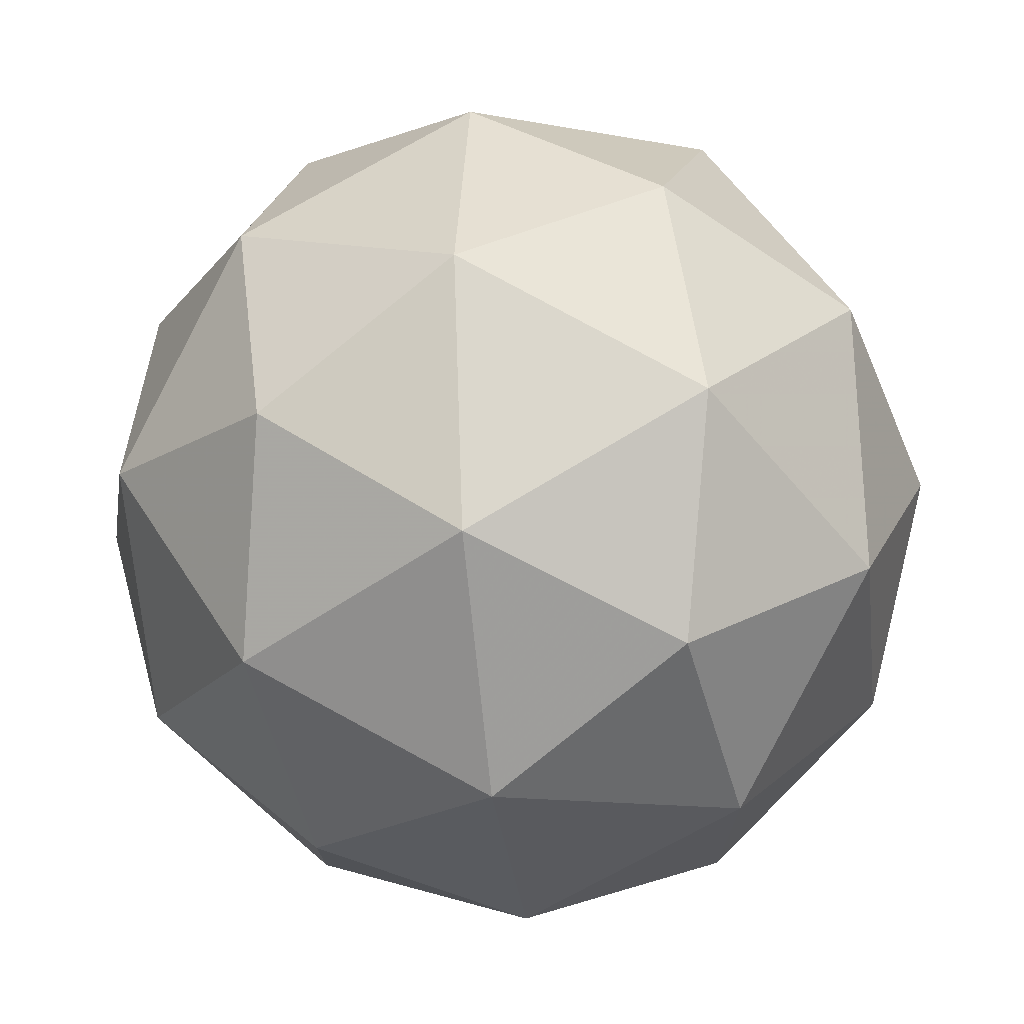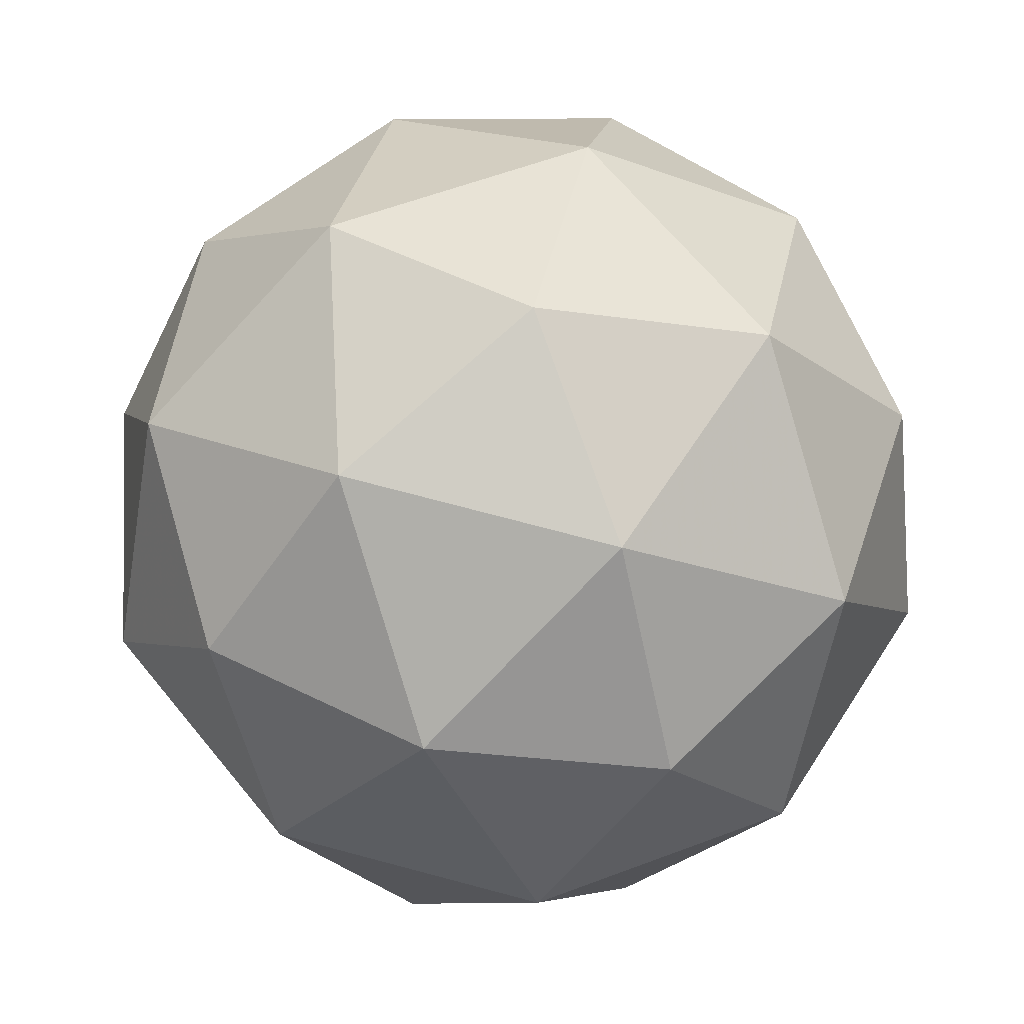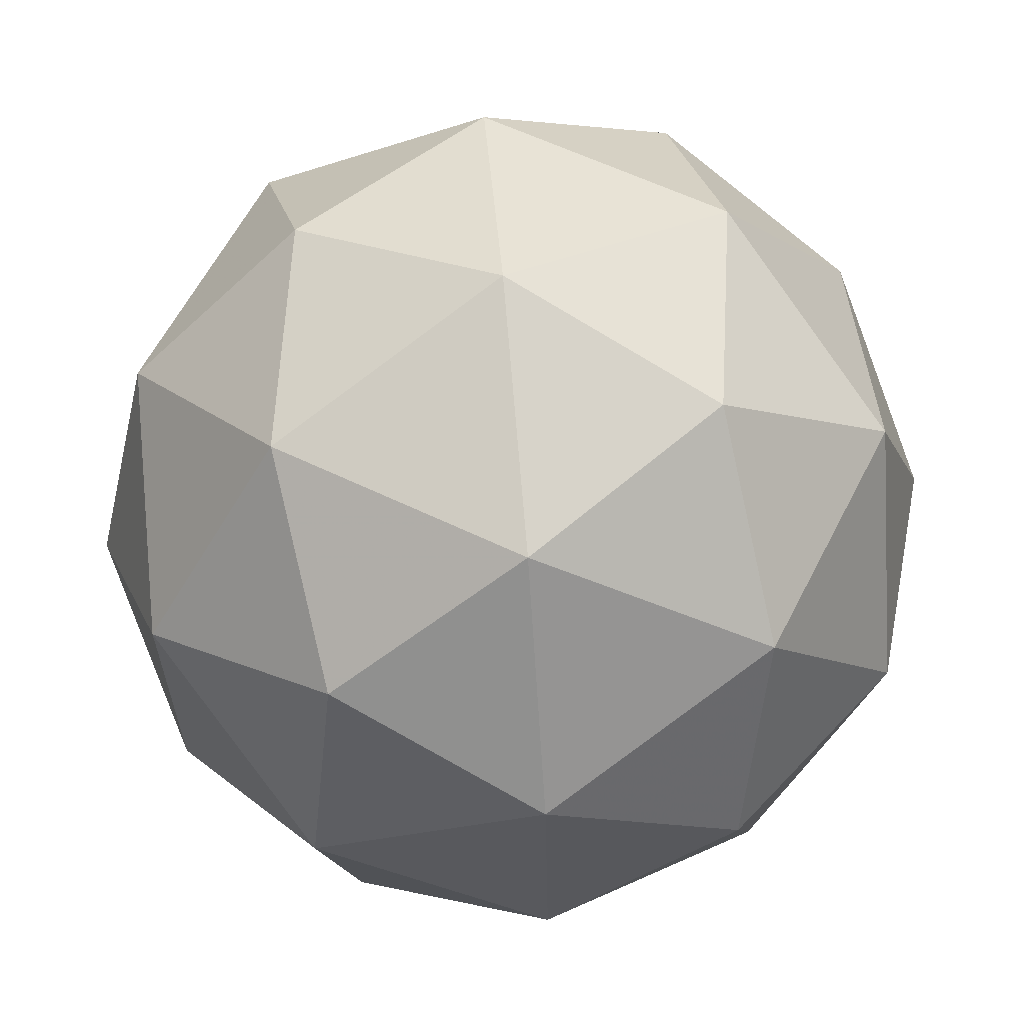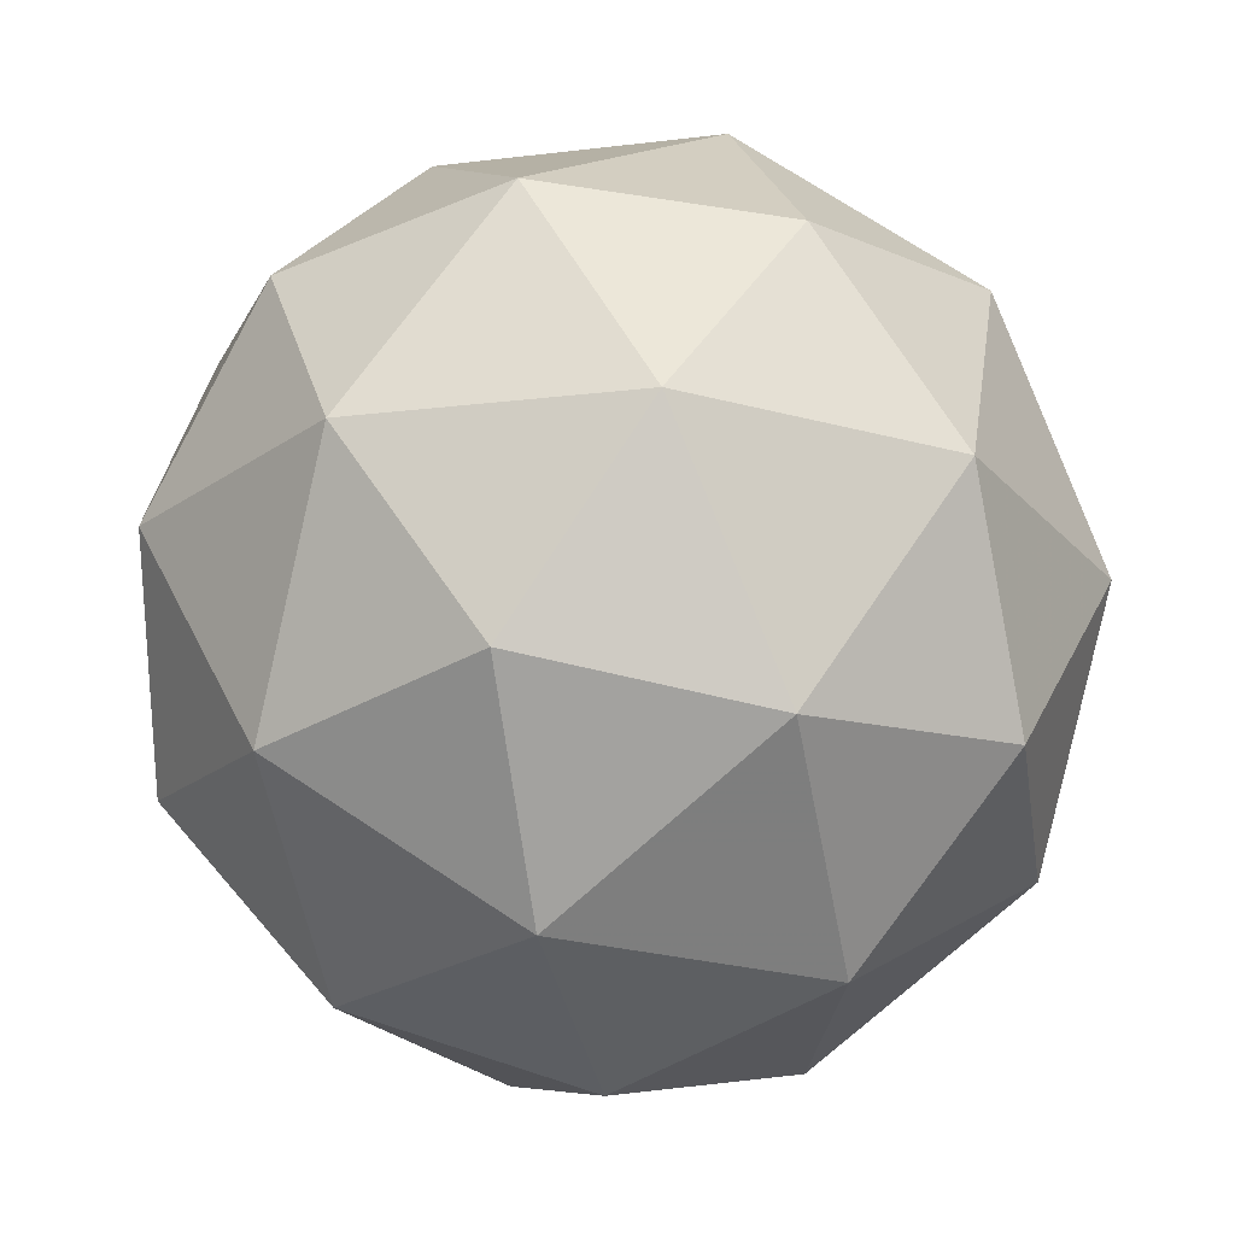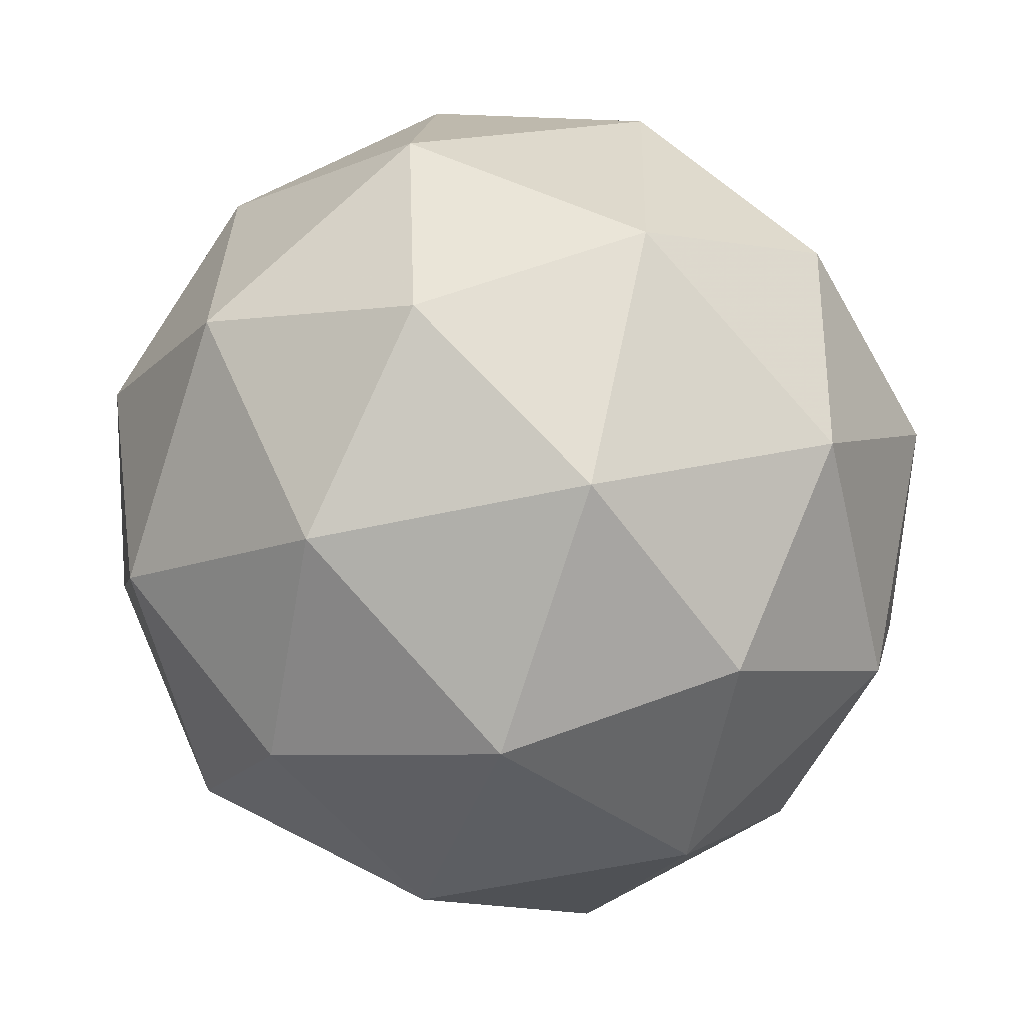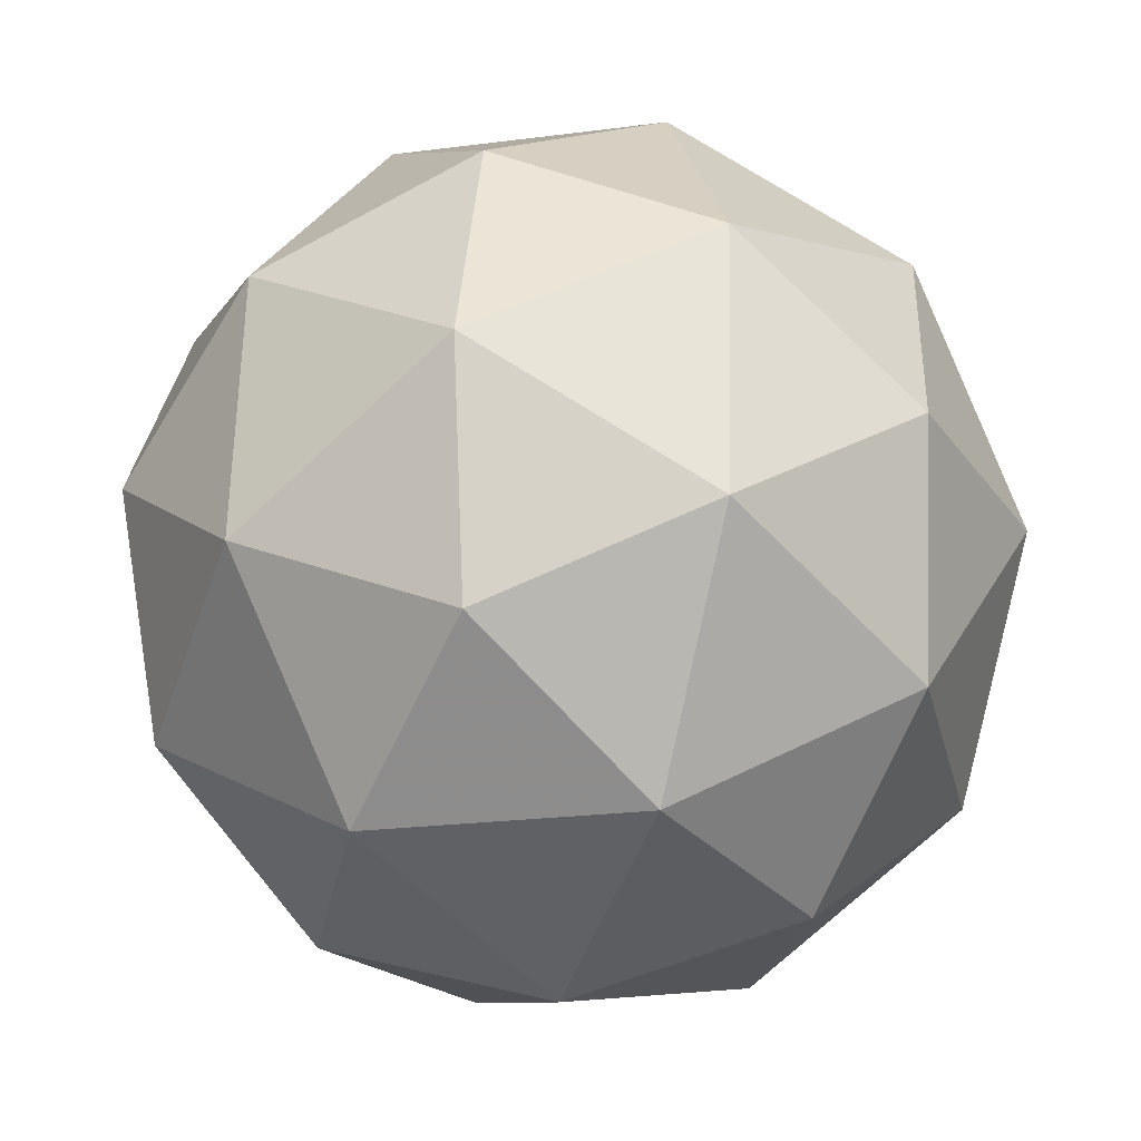
<metadata>
{"format":"obj","ext":"obj","renderer":"f3d","projection":"perspective","resolution":1024,"background":"white","views":[{"elev":-70.6,"azim":61.4,"up":"+Z"},{"elev":-44.3,"azim":79.6,"up":"+Z"},{"elev":5.9,"azim":-126.1,"up":"+Z"},{"elev":9.9,"azim":59.4,"up":"+Y"},{"elev":31.4,"azim":-101.0,"up":"+Y"},{"elev":-53.2,"azim":-61.1,"up":"+Y"}]}
</metadata>
<code>
v 7.817 -2.516 -9.401
v 7.761 -2.525 -9.34
v 7.83 -2.572 -9.341
v 7.848 -2.592 -9.421
v 7.789 -2.556 -9.469
v 7.735 -2.515 -9.419
v 7.756 -2.607 -9.321
v 7.81 -2.648 -9.371
v 7.784 -2.638 -9.45
v 7.715 -2.591 -9.45
v 7.697 -2.572 -9.37
v 7.728 -2.648 -9.389
v 7.833 -2.537 -9.367
v 7.792 -2.509 -9.366
v 7.799 -2.543 -9.331
v 7.743 -2.509 -9.377
v 7.777 -2.504 -9.413
v 7.843 -2.549 -9.414
v 7.851 -2.582 -9.378
v 7.808 -2.528 -9.442
v 7.826 -2.573 -9.454
v 7.76 -2.528 -9.453
v 7.721 -2.542 -9.348
v 7.706 -2.537 -9.395
v 7.797 -2.591 -9.319
v 7.756 -2.563 -9.319
v 7.839 -2.627 -9.396
v 7.828 -2.615 -9.349
v 7.789 -2.6 -9.471
v 7.824 -2.621 -9.442
v 7.716 -2.548 -9.442
v 7.748 -2.572 -9.471
v 7.719 -2.59 -9.337
v 7.785 -2.635 -9.337
v 7.801 -2.654 -9.413
v 7.745 -2.62 -9.46
v 7.694 -2.581 -9.412
v 7.736 -2.635 -9.348
v 7.702 -2.614 -9.377
v 7.768 -2.659 -9.377
v 7.753 -2.654 -9.424
v 7.712 -2.626 -9.424
f 1 14 13
f 2 14 16
f 1 13 18
f 1 18 20
f 1 20 17
f 2 16 23
f 3 15 25
f 4 19 27
f 5 21 29
f 6 22 31
f 2 23 26
f 3 25 28
f 4 27 30
f 5 29 32
f 6 31 24
f 7 33 38
f 8 34 40
f 9 35 41
f 10 36 42
f 11 37 39
f 39 42 12
f 39 37 42
f 37 10 42
f 42 41 12
f 42 36 41
f 36 9 41
f 41 40 12
f 41 35 40
f 35 8 40
f 40 38 12
f 40 34 38
f 34 7 38
f 38 39 12
f 38 33 39
f 33 11 39
f 24 37 11
f 24 31 37
f 31 10 37
f 32 36 10
f 32 29 36
f 29 9 36
f 30 35 9
f 30 27 35
f 27 8 35
f 28 34 8
f 28 25 34
f 25 7 34
f 26 33 7
f 26 23 33
f 23 11 33
f 31 32 10
f 31 22 32
f 22 5 32
f 29 30 9
f 29 21 30
f 21 4 30
f 27 28 8
f 27 19 28
f 19 3 28
f 25 26 7
f 25 15 26
f 15 2 26
f 23 24 11
f 23 16 24
f 16 6 24
f 17 22 6
f 17 20 22
f 20 5 22
f 20 21 5
f 20 18 21
f 18 4 21
f 18 19 4
f 18 13 19
f 13 3 19
f 16 17 6
f 16 14 17
f 14 1 17
f 13 15 3
f 13 14 15
f 14 2 15

</code>
